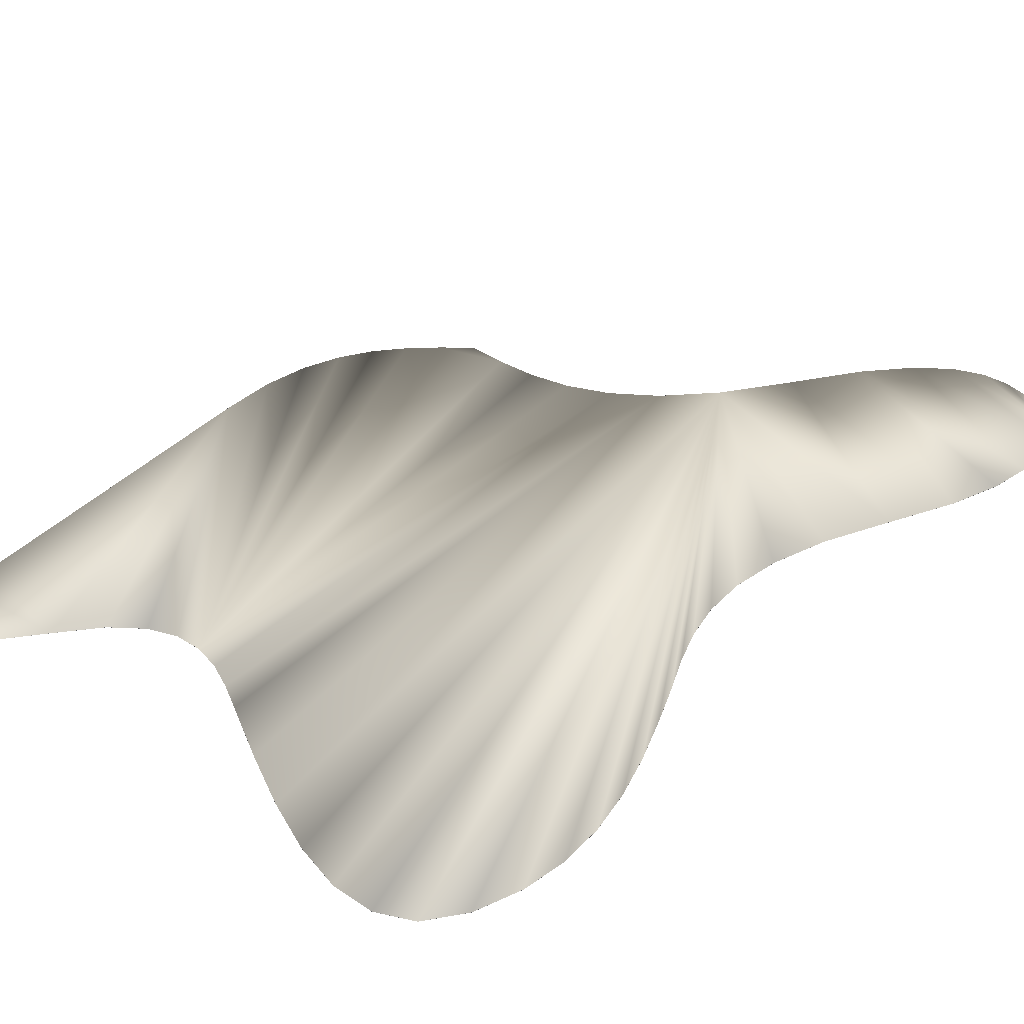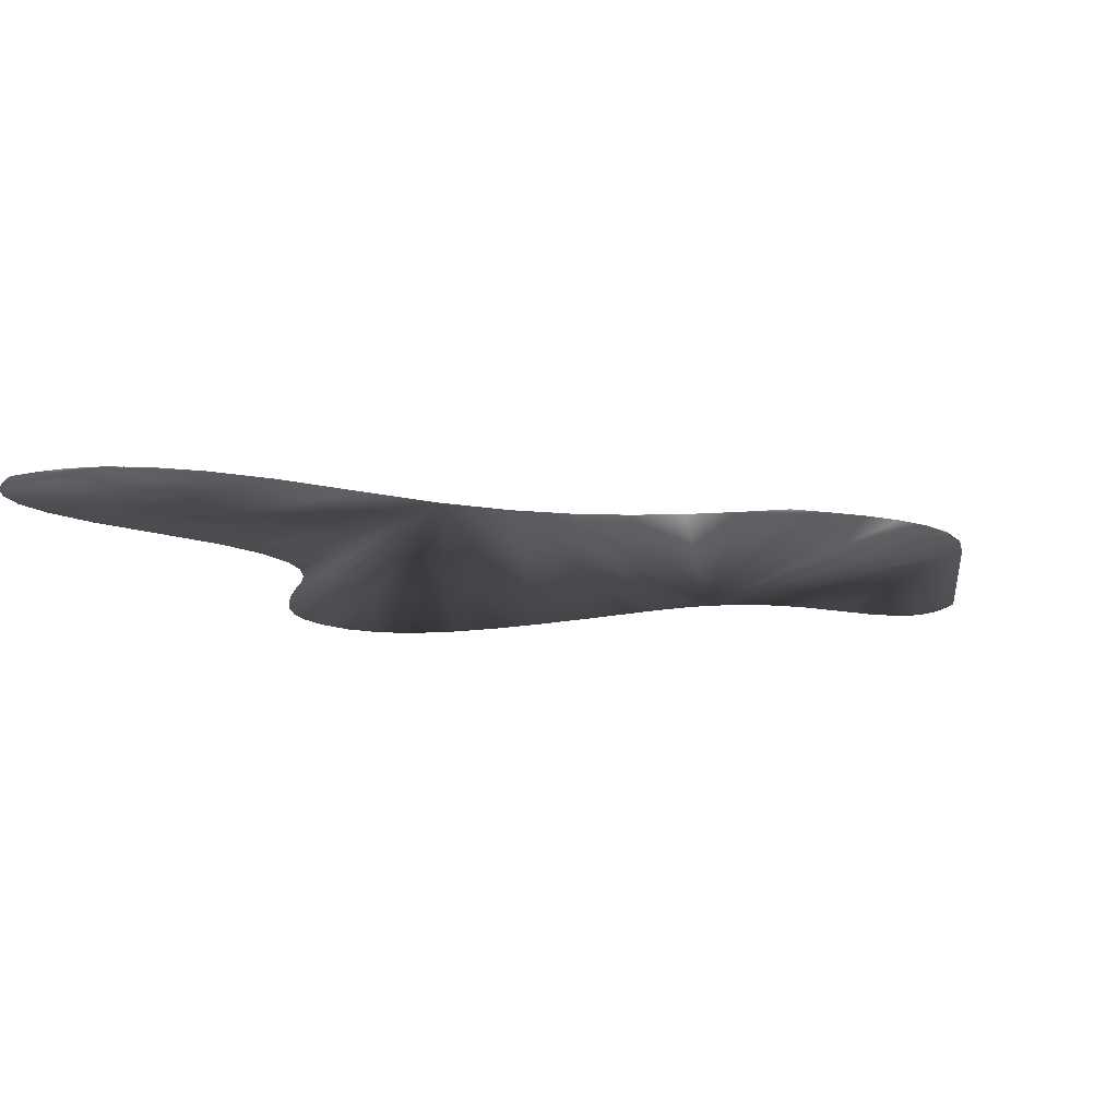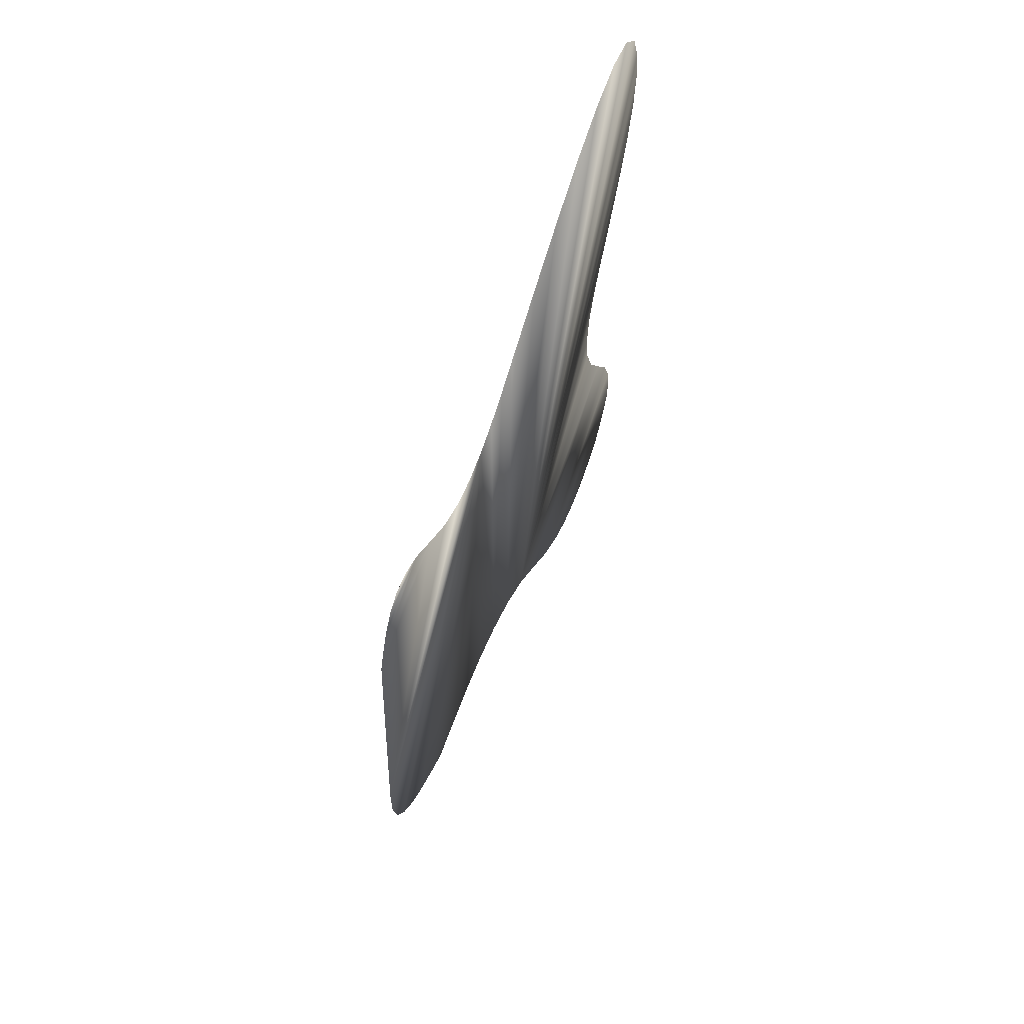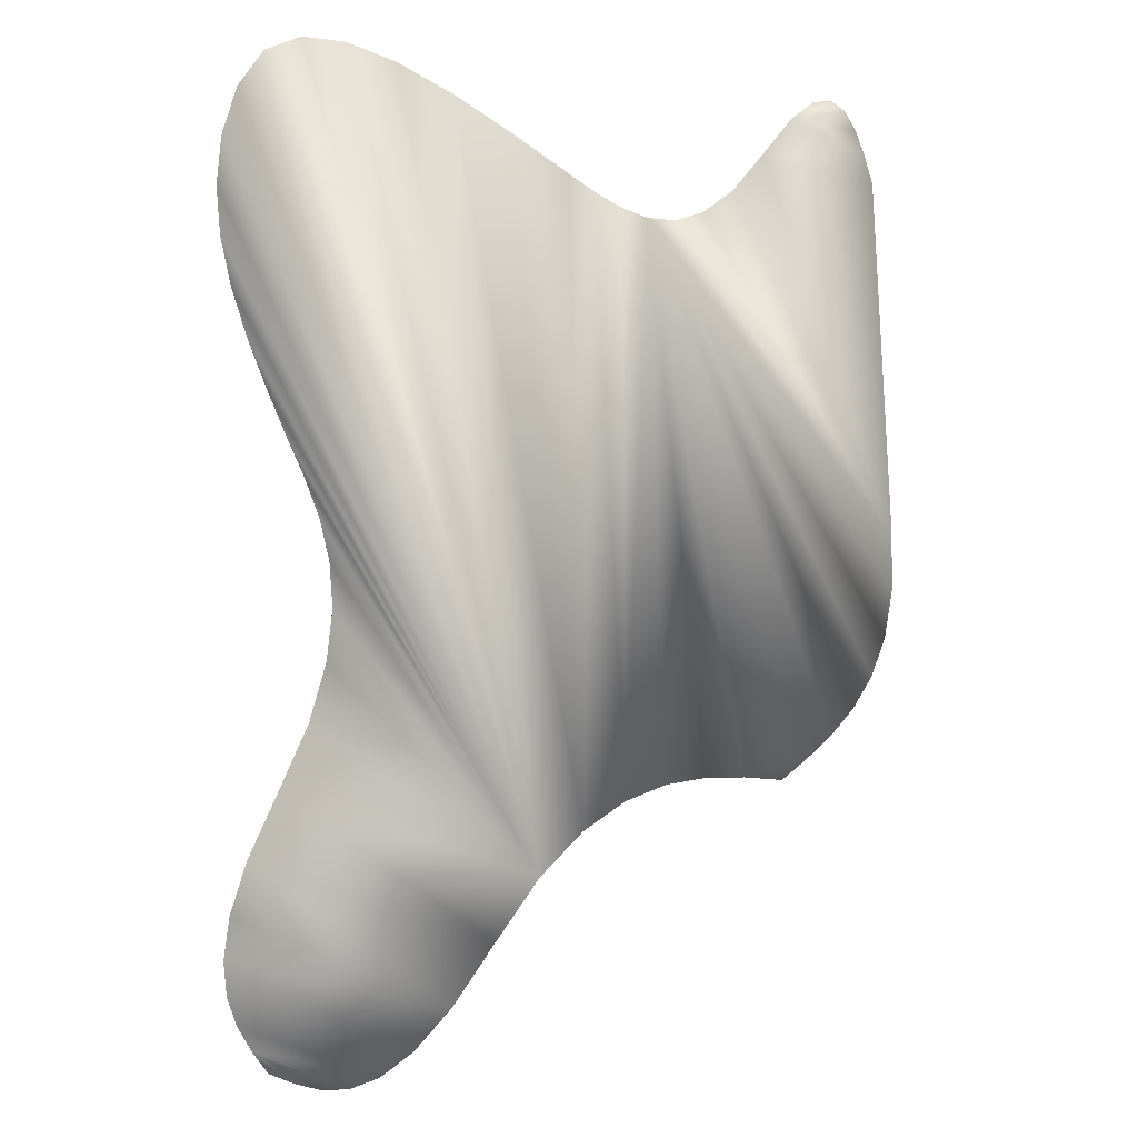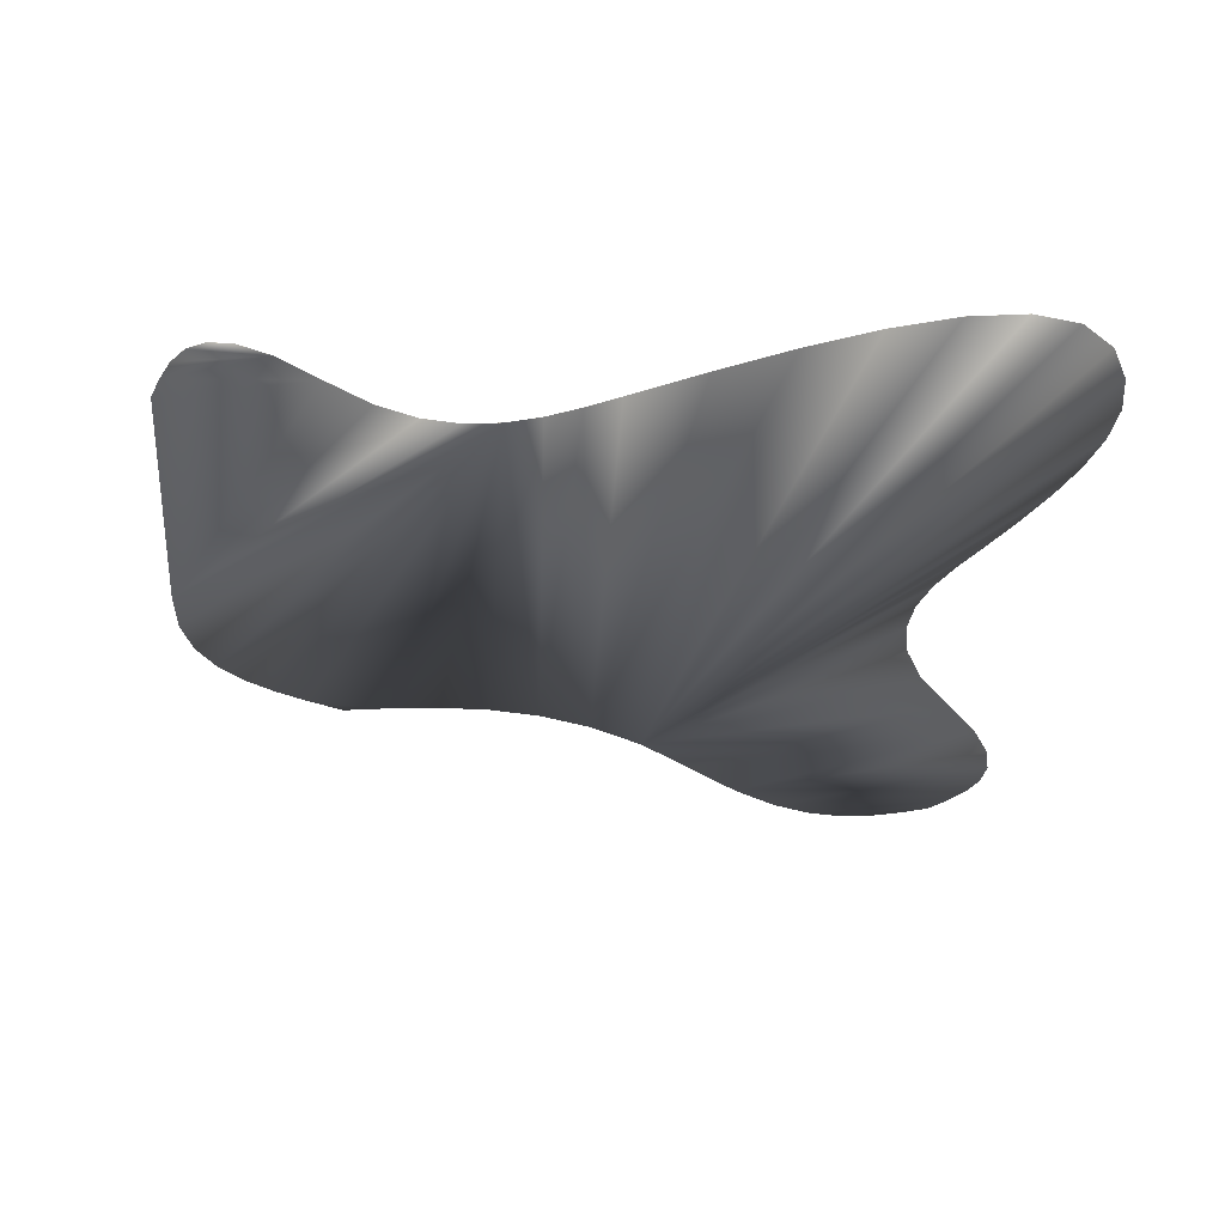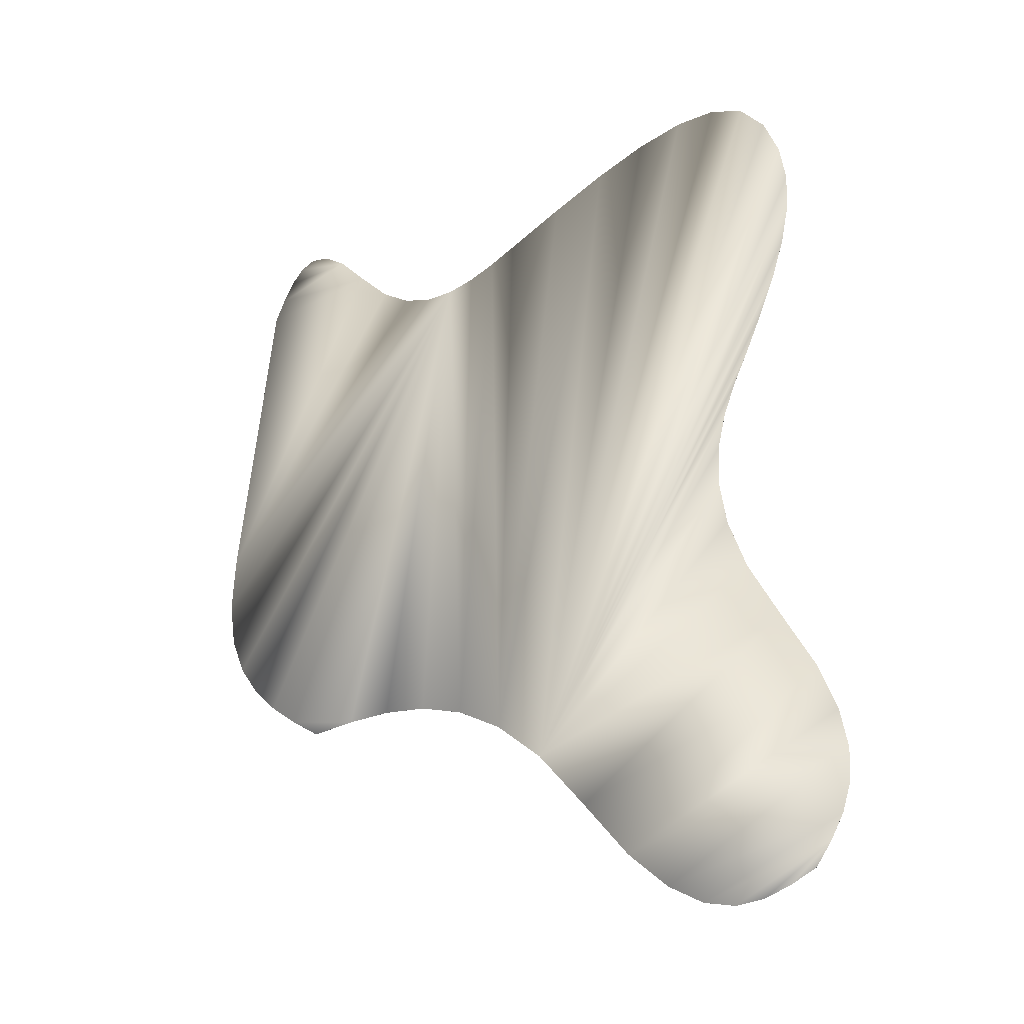
<metadata>
{"format":"obj","ext":"obj","renderer":"f3d","projection":"perspective","resolution":1024,"background":"white","views":[{"elev":33.0,"azim":37.9,"up":"+Y"},{"elev":-8.3,"azim":-168.6,"up":"+Y"},{"elev":68.6,"azim":-68.8,"up":"+Z"},{"elev":7.2,"azim":162.8,"up":"+Z"},{"elev":-22.3,"azim":-1.0,"up":"+Y"},{"elev":-34.8,"azim":23.5,"up":"+Z"}]}
</metadata>
<code>
g Line001
v -41.7 0 -10.31
v -45.33 0 -7.584
v -45.33 0.01 -7.584
v -41.7 0.01 -10.31
v -48.77 0 -4.619
v -48.77 0.01 -4.619
v -51.85 0 -1.183
v -51.85 0.01 -1.183
v -54.39 0 2.959
v -54.39 0.01 2.959
v -56.2 0 8.042
v -56.2 0.01 8.042
v -57.12 0 14.3
v -57.12 0.01 14.3
v -56.95 0 21.97
v -56.95 0.01 21.97
v -53.36 0 67.71
v -53.36 0.01 67.71
v -52.19 0 71.3
v -52.19 0.01 71.3
v -50.89 0 74.5
v -50.89 0.01 74.5
v -49.34 0 76.94
v -49.34 0.01 76.94
v -47.41 0 78.22
v -47.41 0.01 78.22
v -44.98 0 77.96
v -44.98 0.01 77.96
v -41.93 0 75.78
v -41.93 0.01 75.78
v -38.12 0 71.3
v -38.12 0.01 71.3
v -33.99 0 66.63
v -33.99 0.01 66.63
v -30.06 0 63.94
v -30.06 0.01 63.94
v -26.28 0 62.9
v -26.28 0.01 62.9
v -22.63 0 63.17
v -22.63 0.01 63.17
v -19.07 0 64.44
v -19.07 0.01 64.44
v -15.57 0 66.36
v -15.57 0.01 66.36
v -12.11 0 68.61
v -12.11 0.01 68.61
v -4.645 0 73.53
v -4.645 0.01 73.53
v 2.621 0 78.02
v 2.621 0.01 78.02
v 9.496 0 81.62
v 9.496 0.01 81.62
v 15.78 0 83.91
v 15.78 0.01 83.91
v 21.28 0 84.44
v 21.28 0.01 84.44
v 25.8 0 82.78
v 25.8 0.01 82.78
v 29.15 0 78.48
v 29.15 0.01 78.48
v 31.13 0 72.66
v 31.13 0.01 72.66
v 31.85 0 66.75
v 31.85 0.01 66.75
v 31.5 0 60.76
v 31.5 0.01 60.76
v 30.31 0 54.7
v 30.31 0.01 54.7
v 28.48 0 48.6
v 28.48 0.01 48.6
v 26.23 0 42.47
v 26.23 0.01 42.47
v 23.77 0 36.32
v 23.77 0.01 36.32
v 21.7 0 31.49
v 21.7 0.01 31.49
v 19.93 0 26.47
v 19.93 0.01 26.47
v 18.73 0 21.1
v 18.73 0.01 21.1
v 18.41 0 15.18
v 18.41 0.01 15.18
v 19.24 0 8.541
v 19.24 0.01 8.541
v 21.53 0 1
v 21.53 0.01 1
v 25.56 0 -7.623
v 25.56 0.01 -7.623
v 29.59 0 -16.01
v 29.59 0.01 -16.01
v 31.88 0 -22.89
v 31.88 0.01 -22.89
v 32.71 0 -28.52
v 32.71 0.01 -28.52
v 32.39 0 -33.14
v 32.39 0.01 -33.14
v 31.2 0 -37.01
v 31.2 0.01 -37.01
v 29.42 0 -40.38
v 29.42 0.01 -40.38
v 27.35 0 -43.5
v 27.35 0.01 -43.5
v 24.07 0 -45.15
v 24.07 0.01 -45.15
v 20.66 0 -46.34
v 20.66 0.01 -46.34
v 17.02 0 -46.6
v 17.02 0.01 -46.6
v 13.03 0 -45.48
v 13.03 0.01 -45.48
v 8.567 0 -42.5
v 8.567 0.01 -42.5
v 3.515 0 -37.21
v 3.515 0.01 -37.21
v -2.242 0 -29.15
v -2.242 0.01 -29.15
v -8.287 0 -20.95
v -8.287 0.01 -20.95
v -14.14 0 -15.29
v -14.14 0.01 -15.29
v -19.84 0 -11.76
v -19.84 0.01 -11.76
v -25.42 0 -9.914
v -25.42 0.01 -9.914
v -30.9 0 -9.341
v -30.9 0.01 -9.341
v -36.32 0 -9.616
v -36.32 0.01 -9.616
f 1 2 3 4
f 2 5 6 3
f 5 7 8 6
f 7 9 10 8
f 9 11 12 10
f 11 13 14 12
f 13 15 16 14
f 15 17 18 16
f 17 19 20 18
f 19 21 22 20
f 21 23 24 22
f 23 25 26 24
f 25 27 28 26
f 27 29 30 28
f 29 31 32 30
f 31 33 34 32
f 33 35 36 34
f 35 37 38 36
f 37 39 40 38
f 39 41 42 40
f 41 43 44 42
f 43 45 46 44
f 45 47 48 46
f 47 49 50 48
f 49 51 52 50
f 51 53 54 52
f 53 55 56 54
f 55 57 58 56
f 57 59 60 58
f 59 61 62 60
f 61 63 64 62
f 63 65 66 64
f 65 67 68 66
f 67 69 70 68
f 69 71 72 70
f 71 73 74 72
f 73 75 76 74
f 75 77 78 76
f 77 79 80 78
f 79 81 82 80
f 81 83 84 82
f 83 85 86 84
f 85 87 88 86
f 87 89 90 88
f 89 91 92 90
f 91 93 94 92
f 93 95 96 94
f 95 97 98 96
f 97 99 100 98
f 99 101 102 100
f 101 103 104 102
f 103 105 106 104
f 105 107 108 106
f 107 109 110 108
f 109 111 112 110
f 111 113 114 112
f 113 115 116 114
f 115 117 118 116
f 117 119 120 118
f 119 121 122 120
f 121 123 124 122
f 123 125 126 124
f 125 127 128 126
f 127 1 4 128
f 127 39 2 1
f 23 29 27 25
f 21 19 29 23
f 19 17 31 29
f 15 33 31 17
f 15 37 35 33
f 15 13 39 37
f 11 9 39 13
f 7 5 39 9
f 2 39 5
f 125 123 39 127
f 121 41 39 123
f 121 119 43 41
f 119 47 45 43
f 119 117 49 47
f 117 53 51 49
f 117 57 55 53
f 117 61 59 57
f 117 65 63 61
f 117 69 67 65
f 117 73 71 69
f 117 77 75 73
f 117 81 79 77
f 117 85 83 81
f 117 115 87 85
f 115 113 89 87
f 113 93 91 89
f 111 95 93 113
f 111 109 97 95
f 109 107 99 97
f 105 103 99 107
f 103 101 99
f 128 4 3 40
f 24 26 28 30
f 22 24 30 20
f 20 30 32 18
f 16 18 32 34
f 16 34 36 38
f 16 38 40 14
f 12 14 40 10
f 8 10 40 6
f 3 6 40
f 126 128 40 124
f 122 124 40 42
f 122 42 44 120
f 120 44 46 48
f 120 48 50 118
f 118 50 52 54
f 118 54 56 58
f 118 58 60 62
f 118 62 64 66
f 118 66 68 70
f 118 70 72 74
f 118 74 76 78
f 118 78 80 82
f 118 82 84 86
f 118 86 88 116
f 116 88 90 114
f 114 90 92 94
f 112 114 94 96
f 112 96 98 110
f 110 98 100 108
f 106 108 100 104
f 104 100 102

</code>
